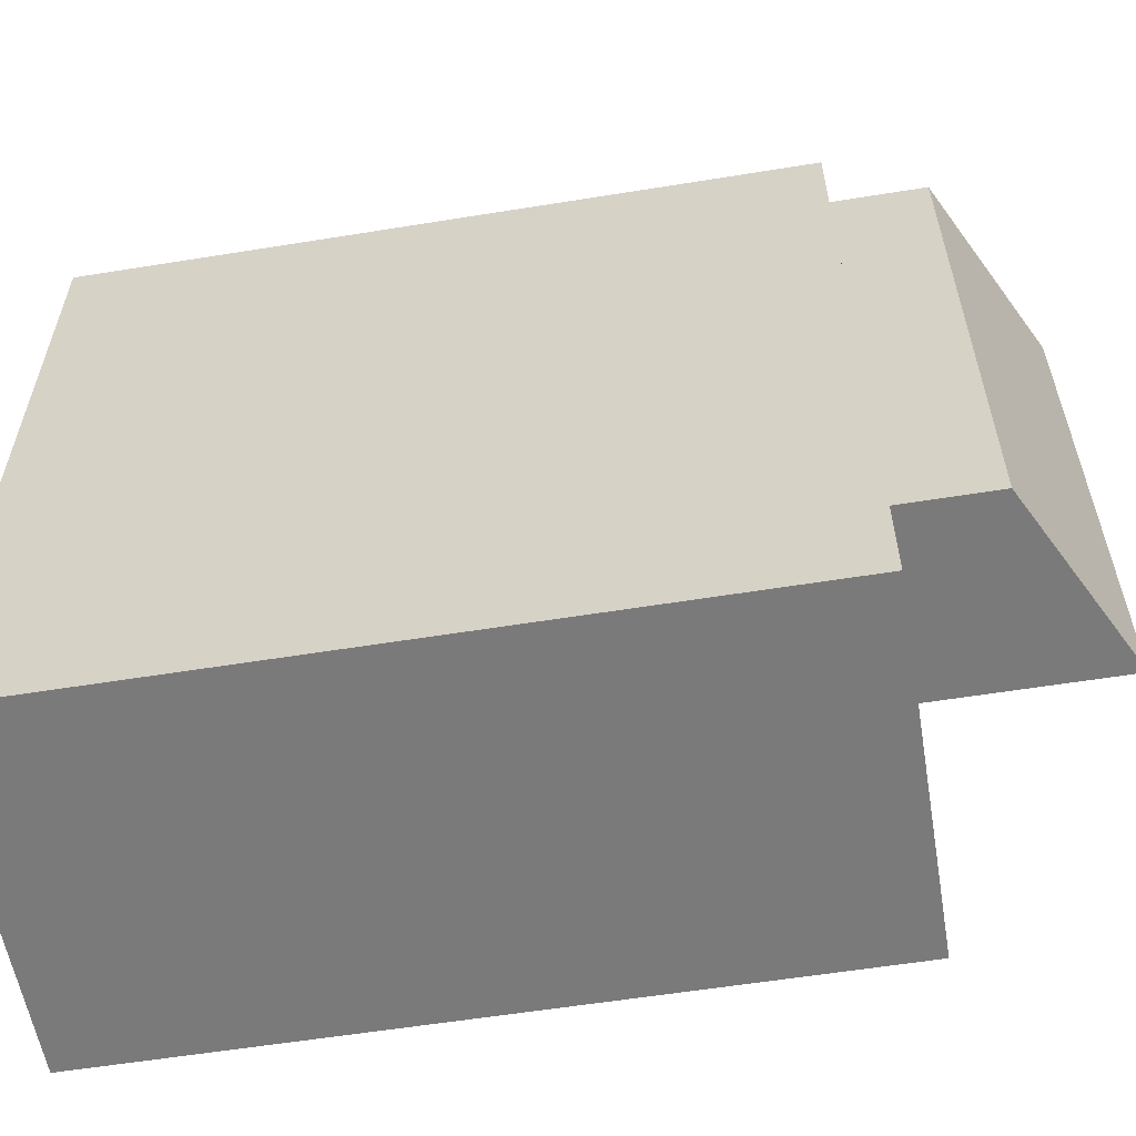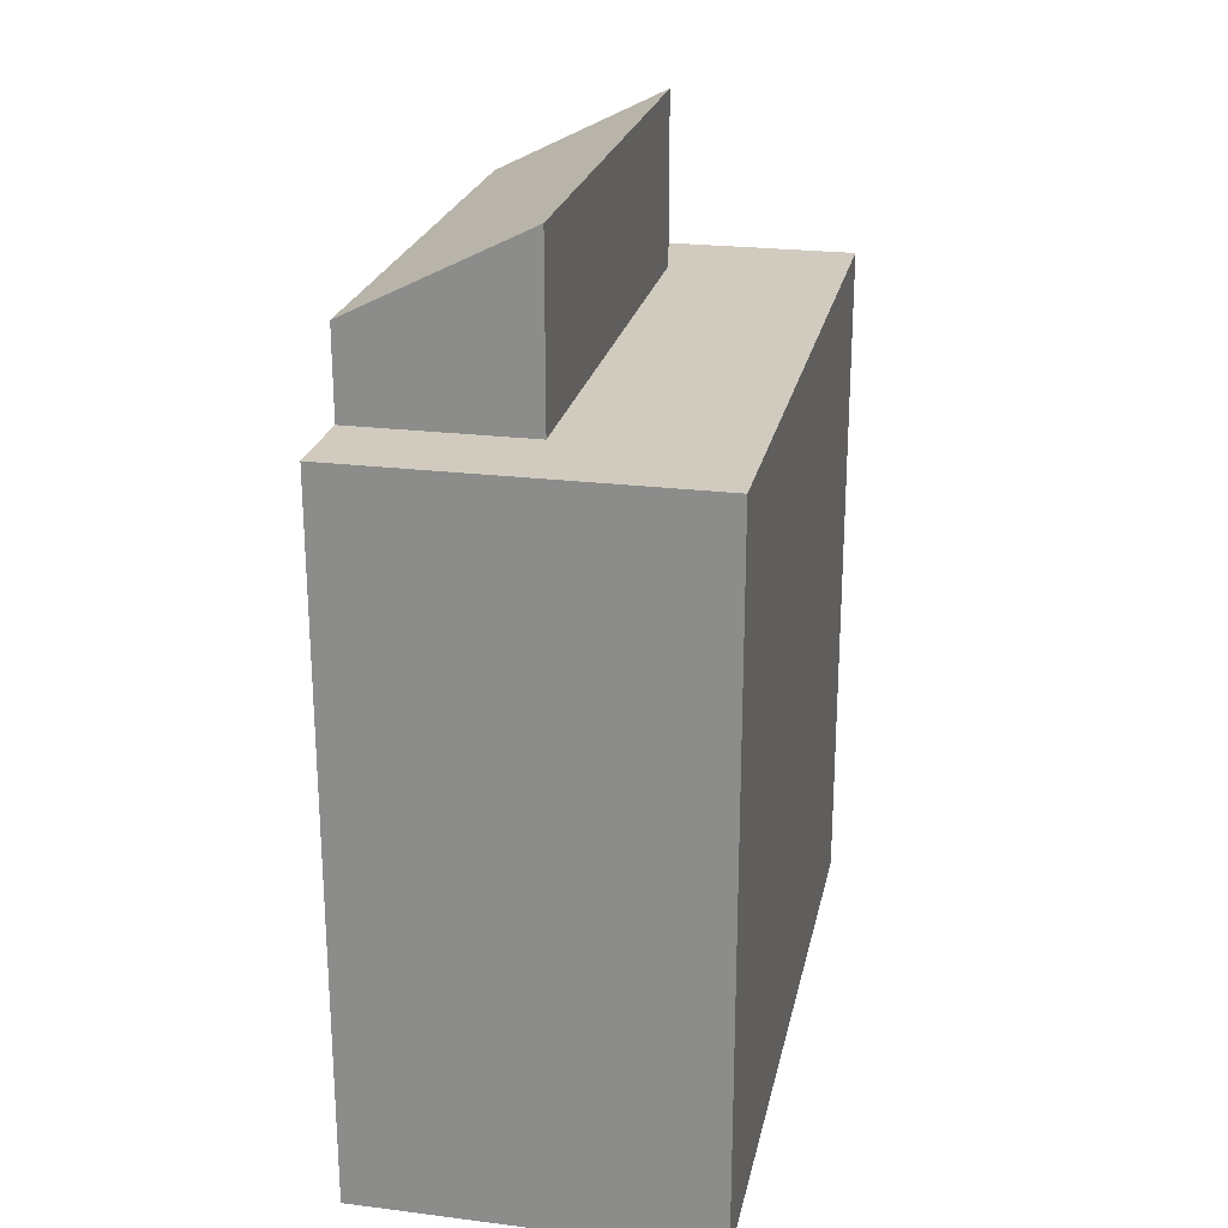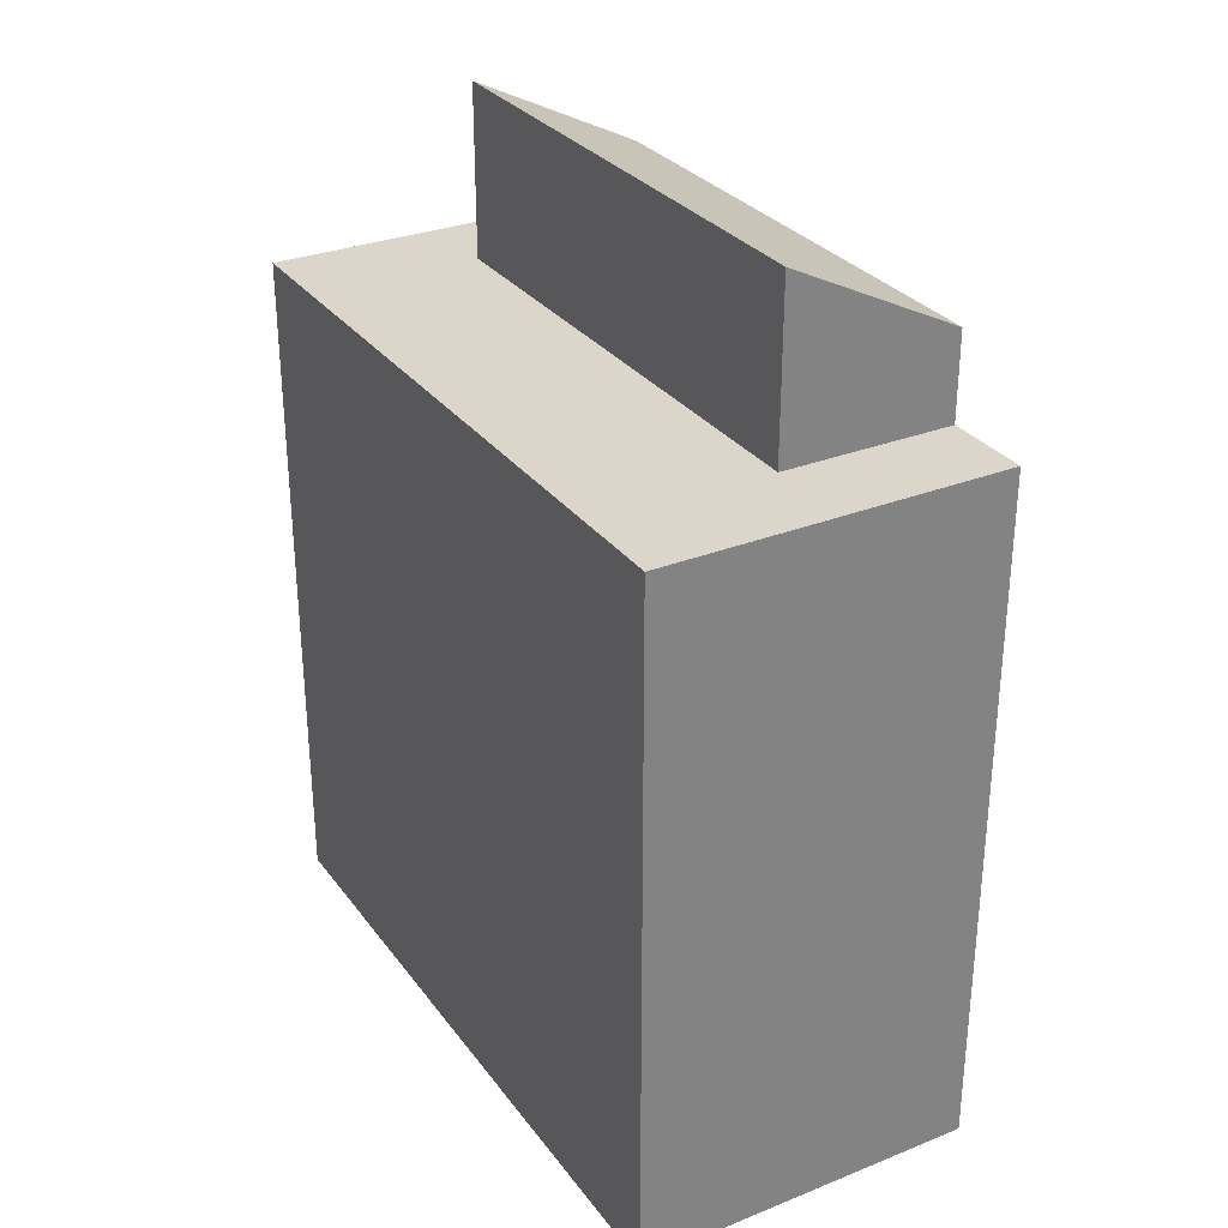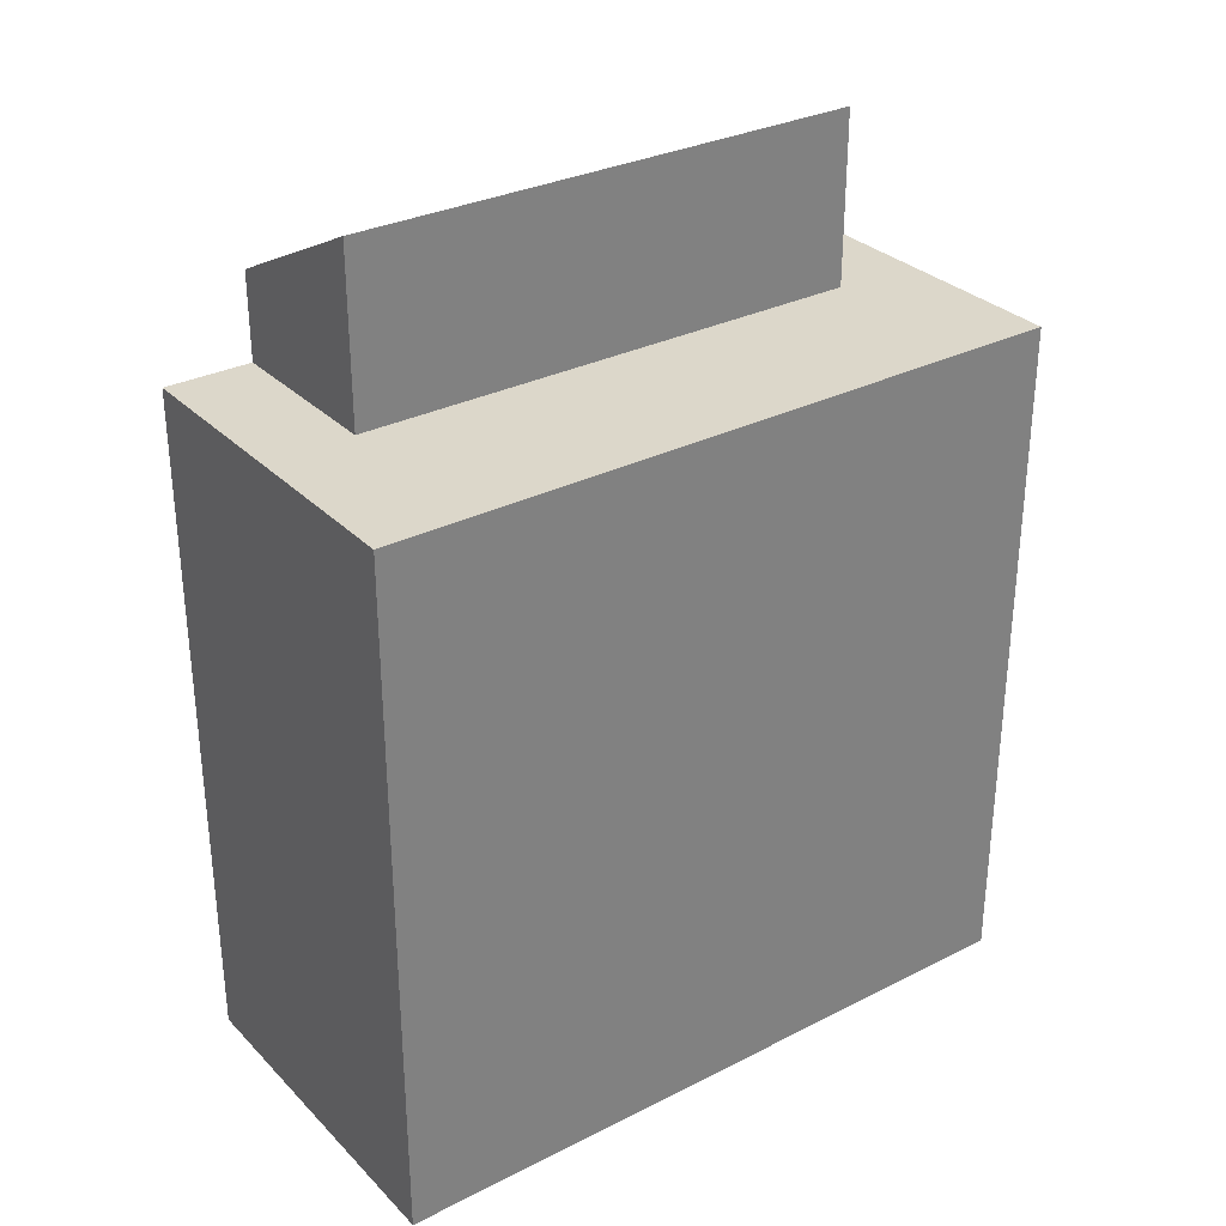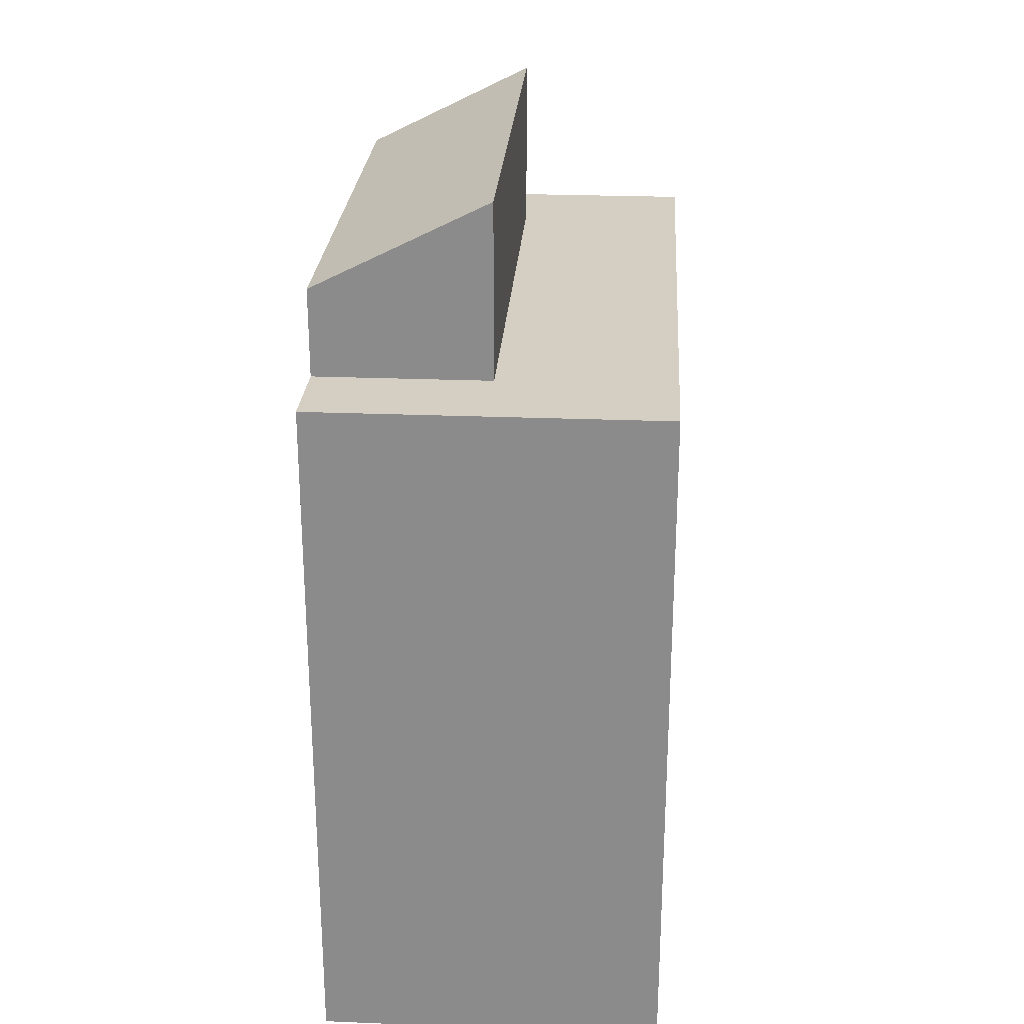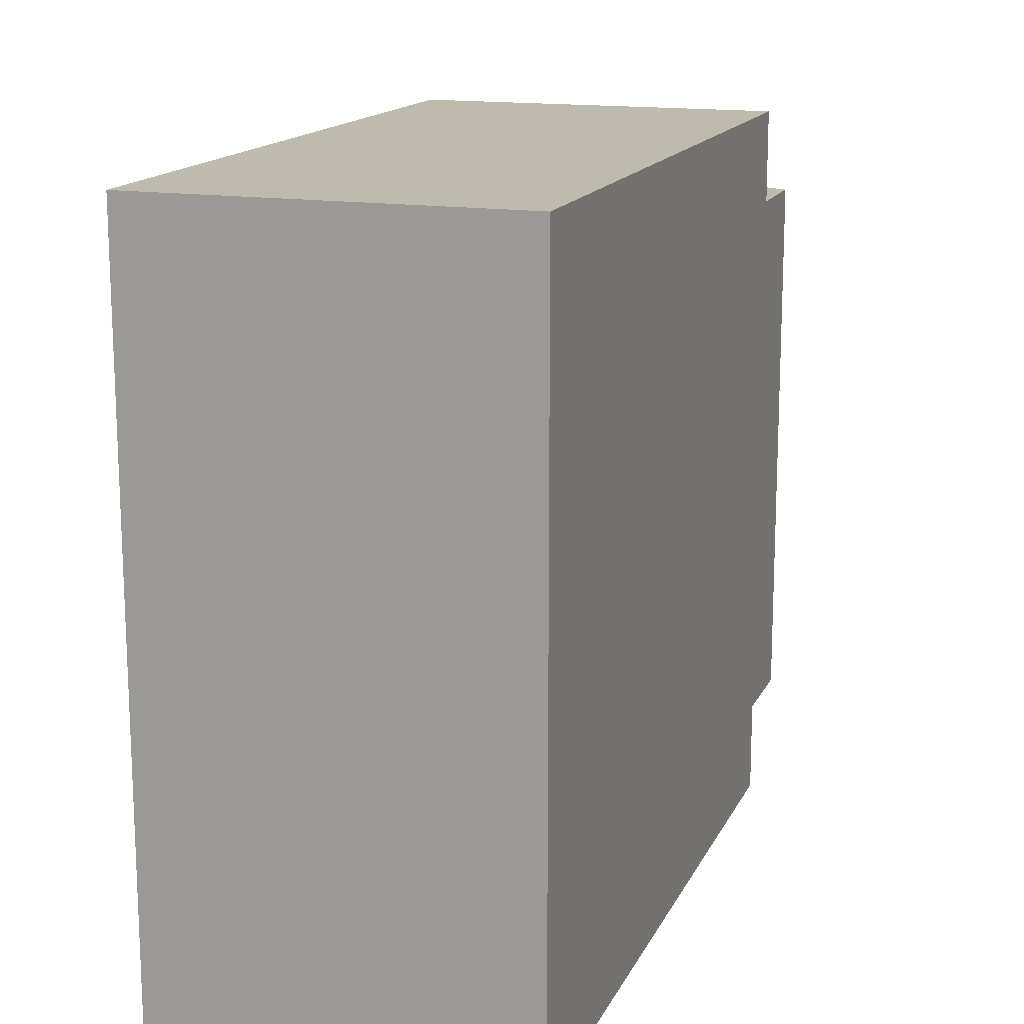
<metadata>
{"format":"obj","ext":"obj","renderer":"f3d","projection":"perspective","resolution":1024,"background":"white","views":[{"elev":-58.1,"azim":99.5,"up":"+Z"},{"elev":23.5,"azim":-168.2,"up":"+Y"},{"elev":30.1,"azim":-29.9,"up":"+Y"},{"elev":30.8,"azim":-125.9,"up":"+Y"},{"elev":25.5,"azim":-176.3,"up":"+Y"},{"elev":15.4,"azim":18.5,"up":"+Z"}]}
</metadata>
<code>
o Cube.007_Cube.009
v 7 4 -3
v 7 5 -3
v 7 4 3
v 7 5 3
v 5 4 -3
v 5 6 -3
v 5 4 3
v 5 6 3
v 7 -4 -4
v 7 4 -4
v 7 -4 4
v 7 4 4
v 3 -4 -4
v 3 4 -4
v 3 -4 4
v 3 4 4
f 1 2 4 3
f 3 4 8 7
f 7 8 6 5
f 5 6 2 1
f 3 7 5 1
f 8 4 2 6
f 9 10 12 11
f 11 12 16 15
f 15 16 14 13
f 13 14 10 9
f 11 15 13 9
f 16 12 10 14

</code>
